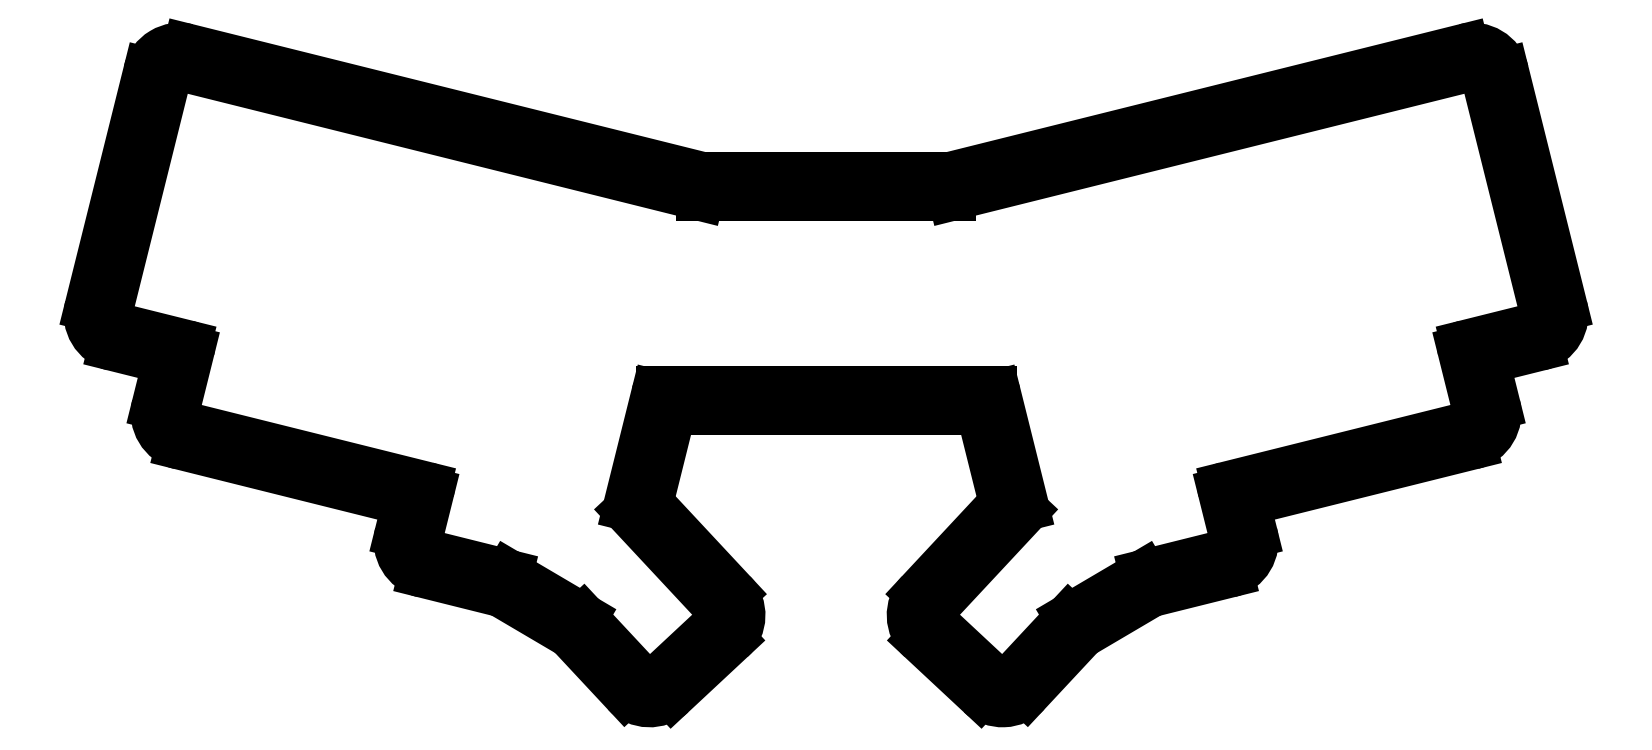
<metadata>
{"format":"dxf","ext":"dxf","renderer":"ezdxf+matplotlib","layout":"modelspace","background":"white","min_lineweight":24,"dpi":150}
</metadata>
<code>
0
SECTION
2
ENTITIES
0
LINE
8
0
10
58.18
20
-144.9
11
69.82
21
-147.8
0
LINE
8
0
10
69.82
20
-147.8
11
67.4
21
-157.5
0
ARC
8
0
10
72.25
20
-158.7
40
5
50
166
51
166
0
ARC
8
0
10
74.2
20
-159.2
40
7
50
166
51
256
0
LINE
8
0
10
72.5
20
-166
11
121
21
-178.1
0
LINE
8
0
10
119.3
20
-184.9
11
121
21
-178.1
0
ARC
8
0
10
126.1
20
-186.6
40
7
50
166
51
256
0
LINE
8
0
10
124.4
20
-193.3
11
141
21
-197.5
0
LINE
8
0
10
141
20
-197.5
11
155.9
21
-206.2
0
LINE
8
0
10
155.9
20
-206.2
11
167.6
21
-218.8
0
ARC
8
0
10
172.7
20
-214
40
7
50
223
51
313
0
LINE
8
0
10
177.5
20
-219.1
11
189.9
21
-207.5
0
ARC
8
0
10
186.5
20
-203.9
40
5
50
313
51
313
0
ARC
8
0
10
185.1
20
-202.4
40
7
50
313
51
403
0
LINE
8
0
10
172.4
20
-178.5
11
190.3
21
-197.6
0
LINE
8
0
10
172.4
20
-178.5
11
177.4
21
-158.5
0
LINE
8
0
10
243.5
20
-158.5
11
177.4
21
-158.5
0
LINE
8
0
10
243.5
20
-158.5
11
248.5
21
-178.5
0
LINE
8
0
10
230.6
20
-197.6
11
248.5
21
-178.5
0
ARC
8
0
10
235.8
20
-202.4
40
7
50
137
51
227
0
ARC
8
0
10
234.4
20
-203.9
40
5
50
227
51
227
0
LINE
8
0
10
231
20
-207.5
11
243.4
21
-219.1
0
ARC
8
0
10
248.2
20
-214
40
7
50
227
51
317
0
ARC
8
0
10
249.7
20
-215.4
40
5
50
317
51
317
0
LINE
8
0
10
253.3
20
-218.8
11
265
21
-206.2
0
LINE
8
0
10
265
20
-206.2
11
279.9
21
-197.5
0
LINE
8
0
10
279.9
20
-197.5
11
296.5
21
-193.3
0
ARC
8
0
10
295.3
20
-188.5
40
5
50
284
51
284
0
ARC
8
0
10
294.8
20
-186.6
40
7
50
284
51
374
0
ARC
8
0
10
296.7
20
-186.1
40
5
50
374
51
14
0
LINE
8
0
10
299.9
20
-178.1
11
301.6
21
-184.9
0
LINE
8
0
10
299.9
20
-178.1
11
348.4
21
-166
0
ARC
8
0
10
347.2
20
-161.1
40
5
50
284
51
284
0
ARC
8
0
10
346.7
20
-159.2
40
7
50
284
51
374
0
LINE
8
0
10
353.5
20
-157.5
11
351.1
21
-147.8
0
LINE
8
0
10
351.1
20
-147.8
11
362.7
21
-144.9
0
ARC
8
0
10
361.5
20
-140
40
5
50
284
51
284
0
ARC
8
0
10
361
20
-138.1
40
7
50
284
51
374
0
ARC
8
0
10
363
20
-137.6
40
5
50
374
51
14
0
LINE
8
0
10
355.4
20
-86.42
11
367.8
21
-136.4
0
ARC
8
0
10
348.6
20
-88.12
40
7
50
14
51
104
0
LINE
8
0
10
236.9
20
-108.8
11
346.9
21
-81.32
0
LINE
8
0
10
184
20
-108.8
11
236.9
21
-108.8
0
LINE
8
0
10
74.02
20
-81.32
11
184
21
-108.8
0
ARC
8
0
10
72.33
20
-88.12
40
7
50
76
51
166
0
LINE
8
0
10
53.08
20
-136.4
11
65.54
21
-86.42
0
ARC
8
0
10
59.87
20
-138.1
40
7
50
166
51
256
0
LINE
8
0
10
59.15
20
-141
11
73.7
21
-144.6
0
ARC
8
0
10
73.46
20
-145.6
40
1
50
346
51
436
0
LINE
8
0
10
74.43
20
-145.8
11
71.28
21
-158.5
0
ARC
8
0
10
74.2
20
-159.2
40
3
50
166
51
256
0
LINE
8
0
10
73.47
20
-162.1
11
124.9
21
-174.9
0
ARC
8
0
10
124.7
20
-175.9
40
1
50
346
51
436
0
LINE
8
0
10
123.2
20
-185.8
11
125.6
21
-176.1
0
ARC
8
0
10
126.1
20
-186.6
40
3
50
166
51
256
0
LINE
8
0
10
125.4
20
-189.5
11
142.4
21
-193.7
0
ARC
8
0
10
142.2
20
-194.7
40
1
50
59.5
51
76
0
LINE
8
0
10
142.7
20
-193.8
11
158.3
21
-203
0
ARC
8
0
10
157.8
20
-203.9
40
1
50
43
51
59.5
0
LINE
8
0
10
158.5
20
-203.2
11
170.5
21
-216
0
ARC
8
0
10
172.7
20
-214
40
3
50
223
51
313
0
LINE
8
0
10
174.8
20
-216.2
11
187.2
21
-204.6
0
ARC
8
0
10
185.1
20
-202.4
40
3
50
313
51
403
0
LINE
8
0
10
168.4
20
-180
11
187.3
21
-200.4
0
ARC
8
0
10
169.1
20
-179.4
40
1
50
166
51
223
0
LINE
8
0
10
168.2
20
-179.1
11
174.1
21
-155.3
0
ARC
8
0
10
175.1
20
-155.5
40
1
50
90
51
166
0
LINE
8
0
10
245.8
20
-154.5
11
175.1
21
-154.5
0
ARC
8
0
10
245.8
20
-155.5
40
1
50
14
51
90
0
LINE
8
0
10
246.8
20
-155.3
11
252.8
21
-179.1
0
ARC
8
0
10
251.8
20
-179.4
40
1
50
317
51
374
0
LINE
8
0
10
233.6
20
-200.4
11
252.5
21
-180
0
ARC
8
0
10
235.8
20
-202.4
40
3
50
137
51
227
0
LINE
8
0
10
233.7
20
-204.6
11
246.2
21
-216.2
0
ARC
8
0
10
248.2
20
-214
40
3
50
227
51
317
0
LINE
8
0
10
250.4
20
-216
11
262.4
21
-203.2
0
ARC
8
0
10
263.1
20
-203.9
40
1
50
120.5
51
137
0
LINE
8
0
10
262.6
20
-203
11
278.2
21
-193.8
0
ARC
8
0
10
278.7
20
-194.7
40
1
50
104
51
120.5
0
LINE
8
0
10
278.5
20
-193.7
11
295.5
21
-189.5
0
ARC
8
0
10
294.8
20
-186.6
40
3
50
284
51
374
0
LINE
8
0
10
295.3
20
-176.1
11
297.7
21
-185.8
0
ARC
8
0
10
296.3
20
-175.9
40
1
50
104
51
194
0
LINE
8
0
10
296
20
-174.9
11
347.4
21
-162.1
0
ARC
8
0
10
346.7
20
-159.2
40
3
50
284
51
374
0
LINE
8
0
10
349.6
20
-158.5
11
346.5
21
-145.8
0
ARC
8
0
10
347.5
20
-145.6
40
1
50
104
51
194
0
LINE
8
0
10
347.2
20
-144.6
11
361.8
21
-141
0
ARC
8
0
10
361
20
-138.1
40
3
50
284
51
374
0
LINE
8
0
10
351.5
20
-87.39
11
364
21
-137.4
0
ARC
8
0
10
348.6
20
-88.12
40
3
50
14
51
104
0
LINE
8
0
10
237.5
20
-112.7
11
347.9
21
-85.21
0
ARC
8
0
10
237.2
20
-111.8
40
1
50
270
51
284
0
LINE
8
0
10
183.7
20
-112.8
11
237.2
21
-112.8
0
ARC
8
0
10
183.7
20
-111.8
40
1
50
256
51
270
0
LINE
8
0
10
73.06
20
-85.21
11
183.4
21
-112.7
0
ARC
8
0
10
72.33
20
-88.12
40
3
50
76
51
166
0
LINE
8
0
10
56.96
20
-137.4
11
69.42
21
-87.39
0
ARC
8
0
10
59.87
20
-138.1
40
3
50
166
51
256
0
ENDSEC
0
EOF

</code>
